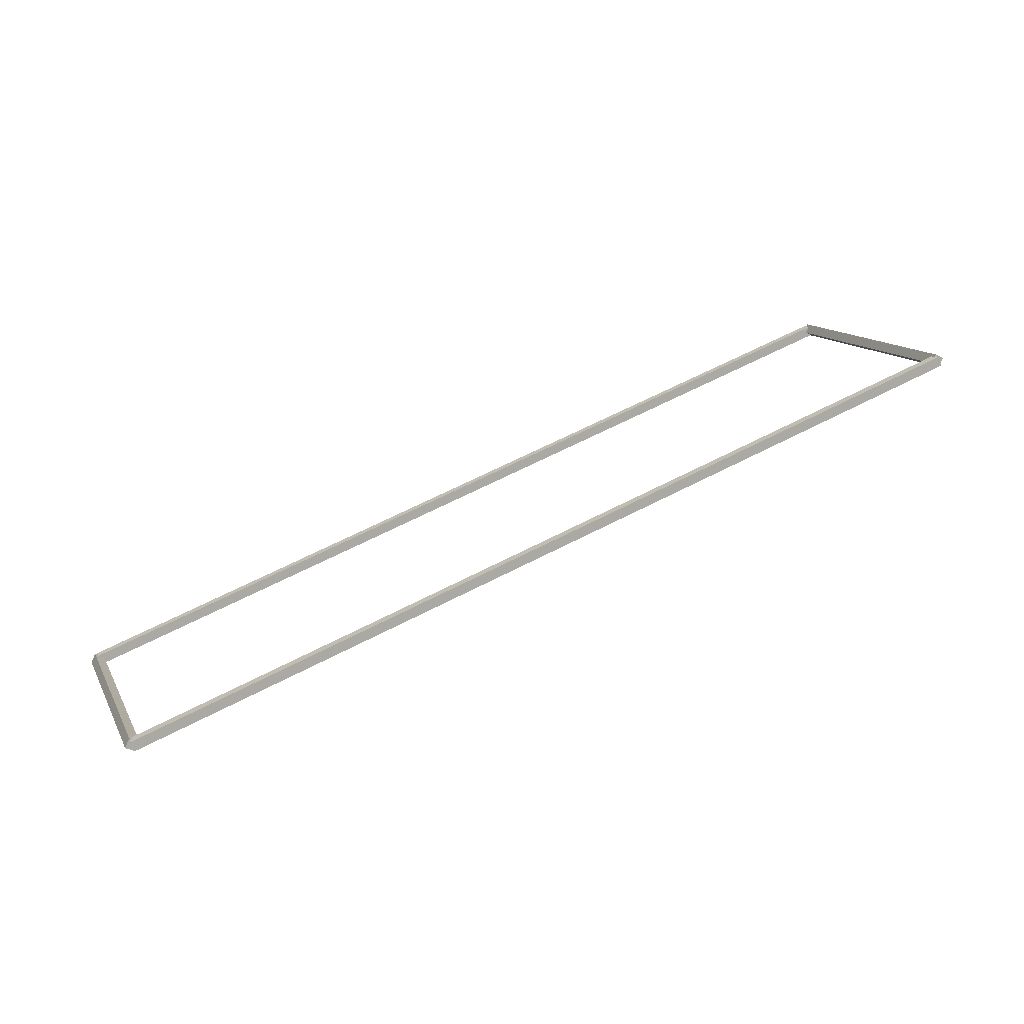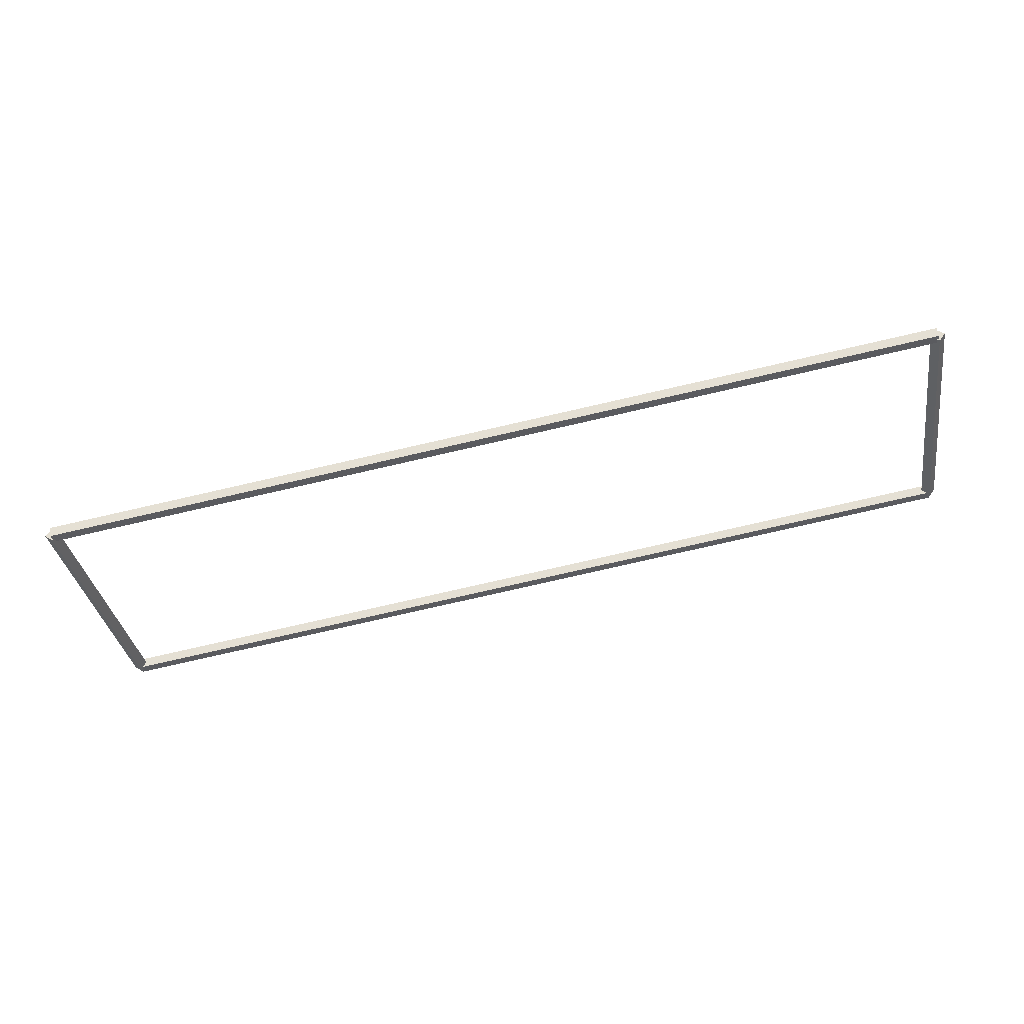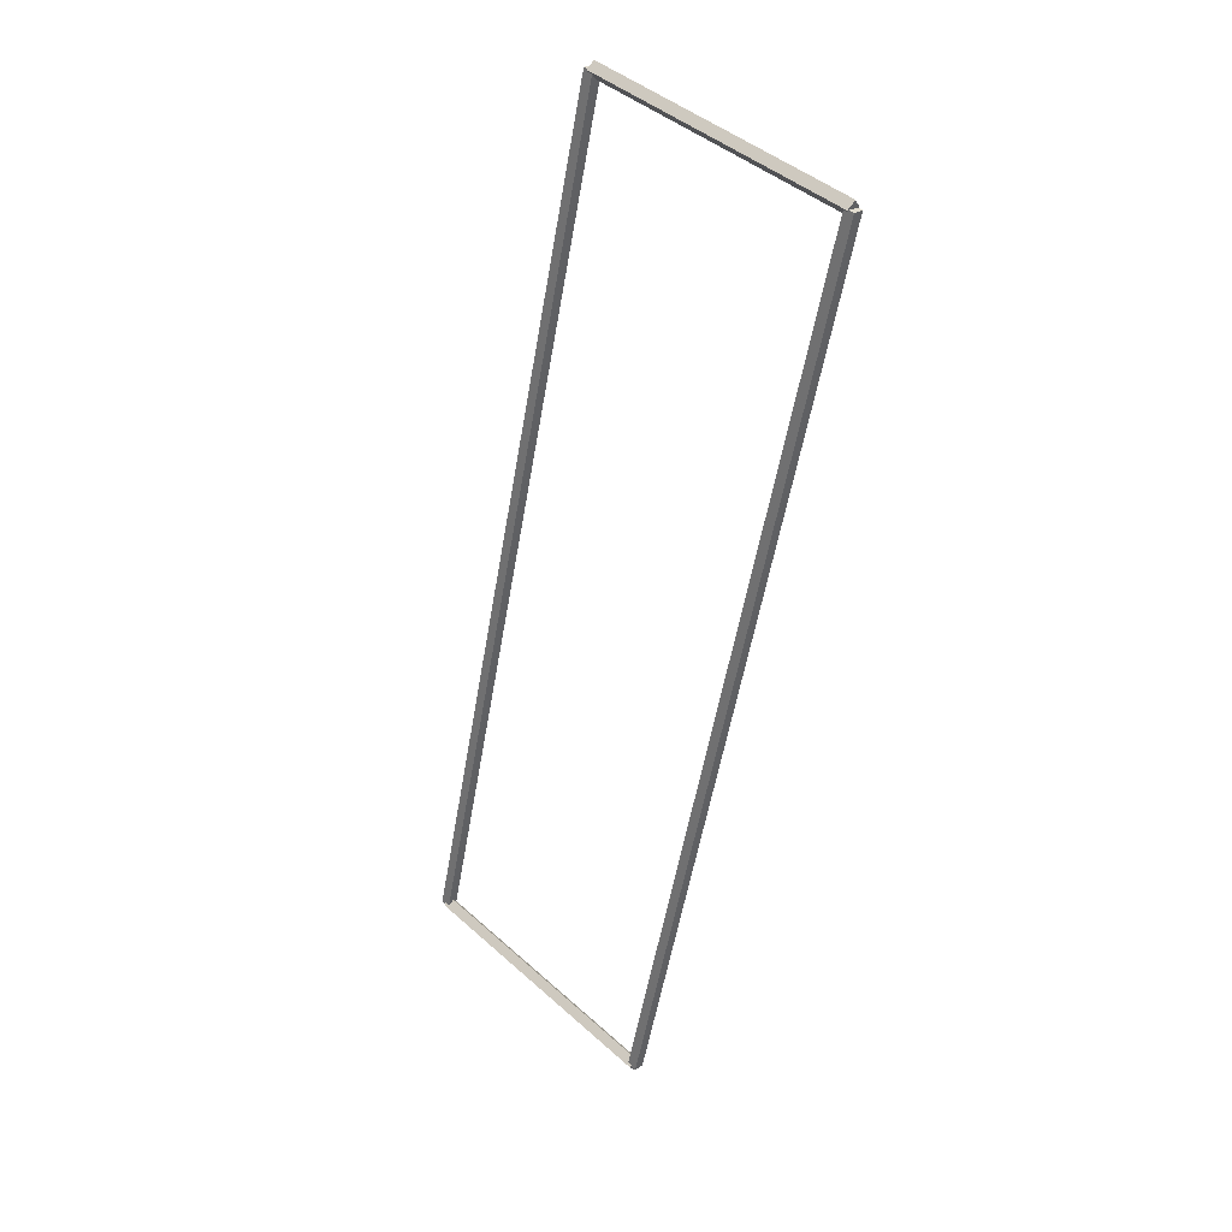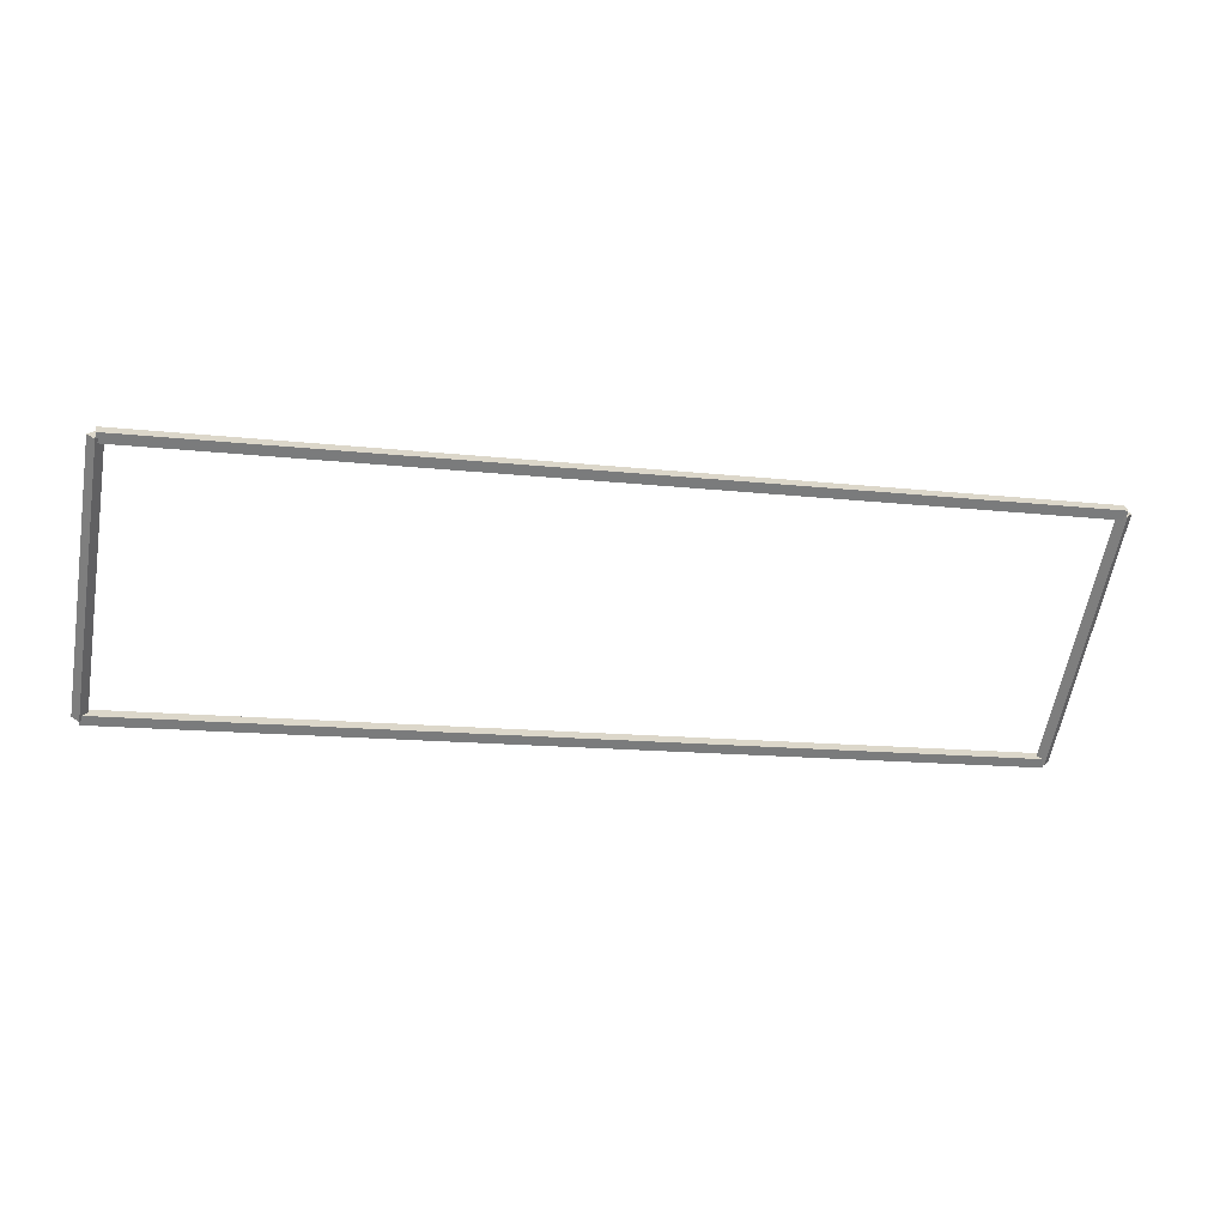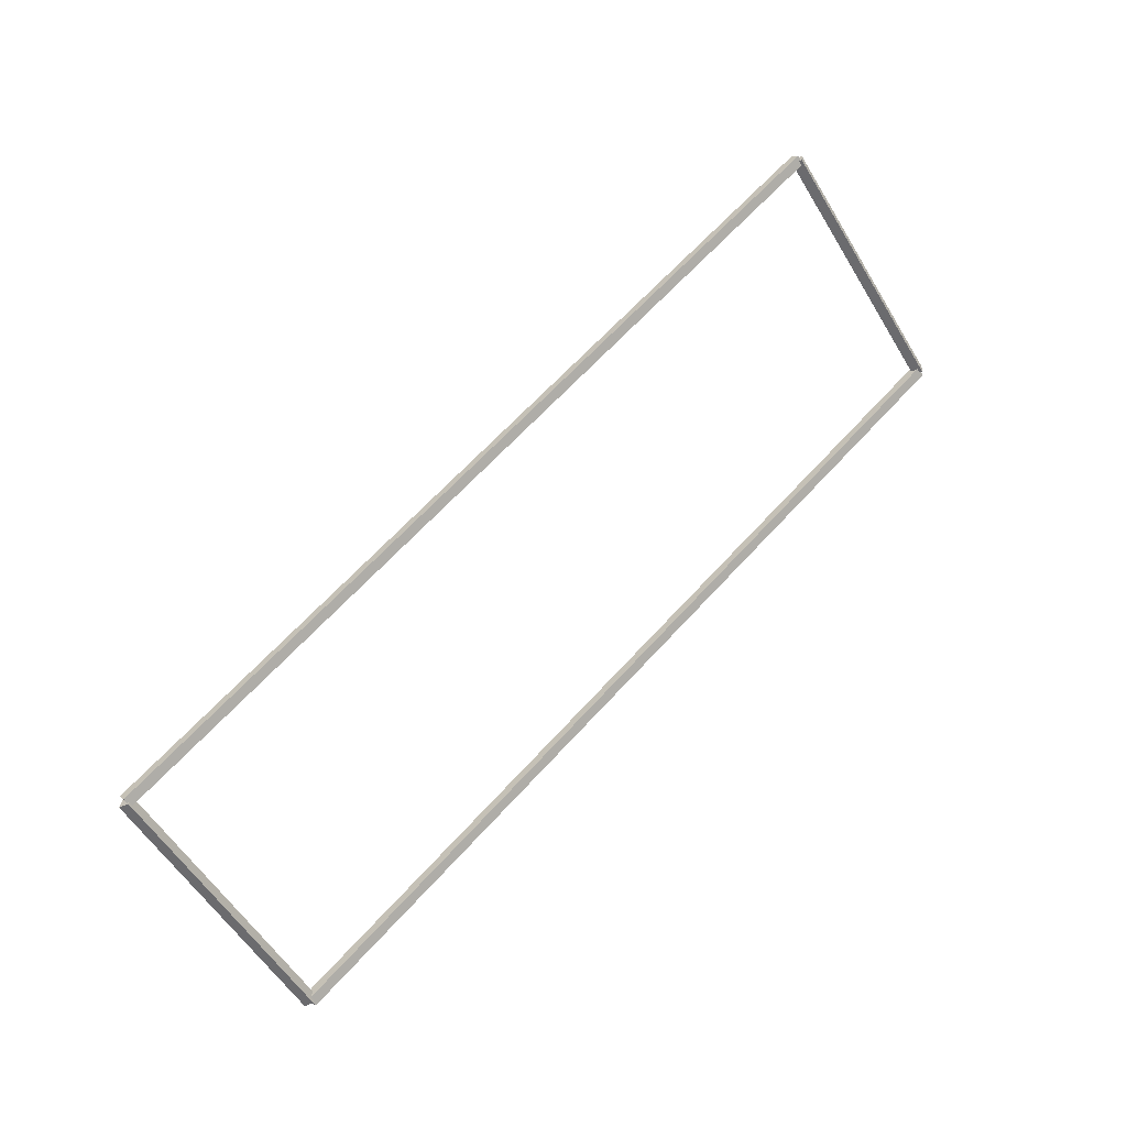
<metadata>
{"format":"obj","ext":"obj","renderer":"f3d","projection":"perspective","resolution":1024,"background":"white","views":[{"elev":61.6,"azim":-28.1,"up":"+Y"},{"elev":-79.7,"azim":12.8,"up":"+Z"},{"elev":-55.0,"azim":80.2,"up":"+Y"},{"elev":-13.8,"azim":165.9,"up":"+Z"},{"elev":65.9,"azim":-47.5,"up":"+Z"}]}
</metadata>
<code>
g layer_boundary_0_30_33
v 12.8 40.82 3.175
v 12.7 40.89 3.104
v 12.6 40.82 3.175
v 12.7 40.75 3.246
v 12.8 38.1 0.4522
v 12.7 38.17 0.3815
v 12.6 38.1 0.4522
v 12.7 38.03 0.5229
f 1 2 3 4
f 6 2 1 5
f 5 1 4 8
f 6 5 8 7
f 8 4 3 7
f 7 3 2 6
g layer_boundary_0_30_33
v 0 40.92 3.175
v 0 40.82 3.075
v 0 40.72 3.175
v 0 40.82 3.275
v 12.7 40.92 3.175
v 12.7 40.82 3.075
v 12.7 40.72 3.175
v 12.7 40.82 3.275
f 9 10 11 12
f 14 10 9 13
f 13 9 12 16
f 14 13 16 15
f 16 12 11 15
f 15 11 10 14
g layer_boundary_0_30_33
v 0.1 38.1 0.4522
v -1.044e-14 38.03 0.5229
v -0.1 38.1 0.4522
v 3.109e-14 38.17 0.3815
v 0.1 40.82 3.175
v -1.044e-14 40.75 3.246
v -0.1 40.82 3.175
v 3.109e-14 40.89 3.104
f 17 18 19 20
f 22 18 17 21
f 21 17 20 24
f 22 21 24 23
f 24 20 19 23
f 23 19 18 22
g layer_boundary_0_30_33
v 12.7 38.2 0.4522
v 12.7 38.1 0.5522
v 12.7 38 0.4522
v 12.7 38.1 0.3522
v 0 38.2 0.4522
v 0 38.1 0.5522
v 0 38 0.4522
v 0 38.1 0.3522
f 25 26 27 28
f 30 26 25 29
f 29 25 28 32
f 30 29 32 31
f 32 28 27 31
f 31 27 26 30

</code>
